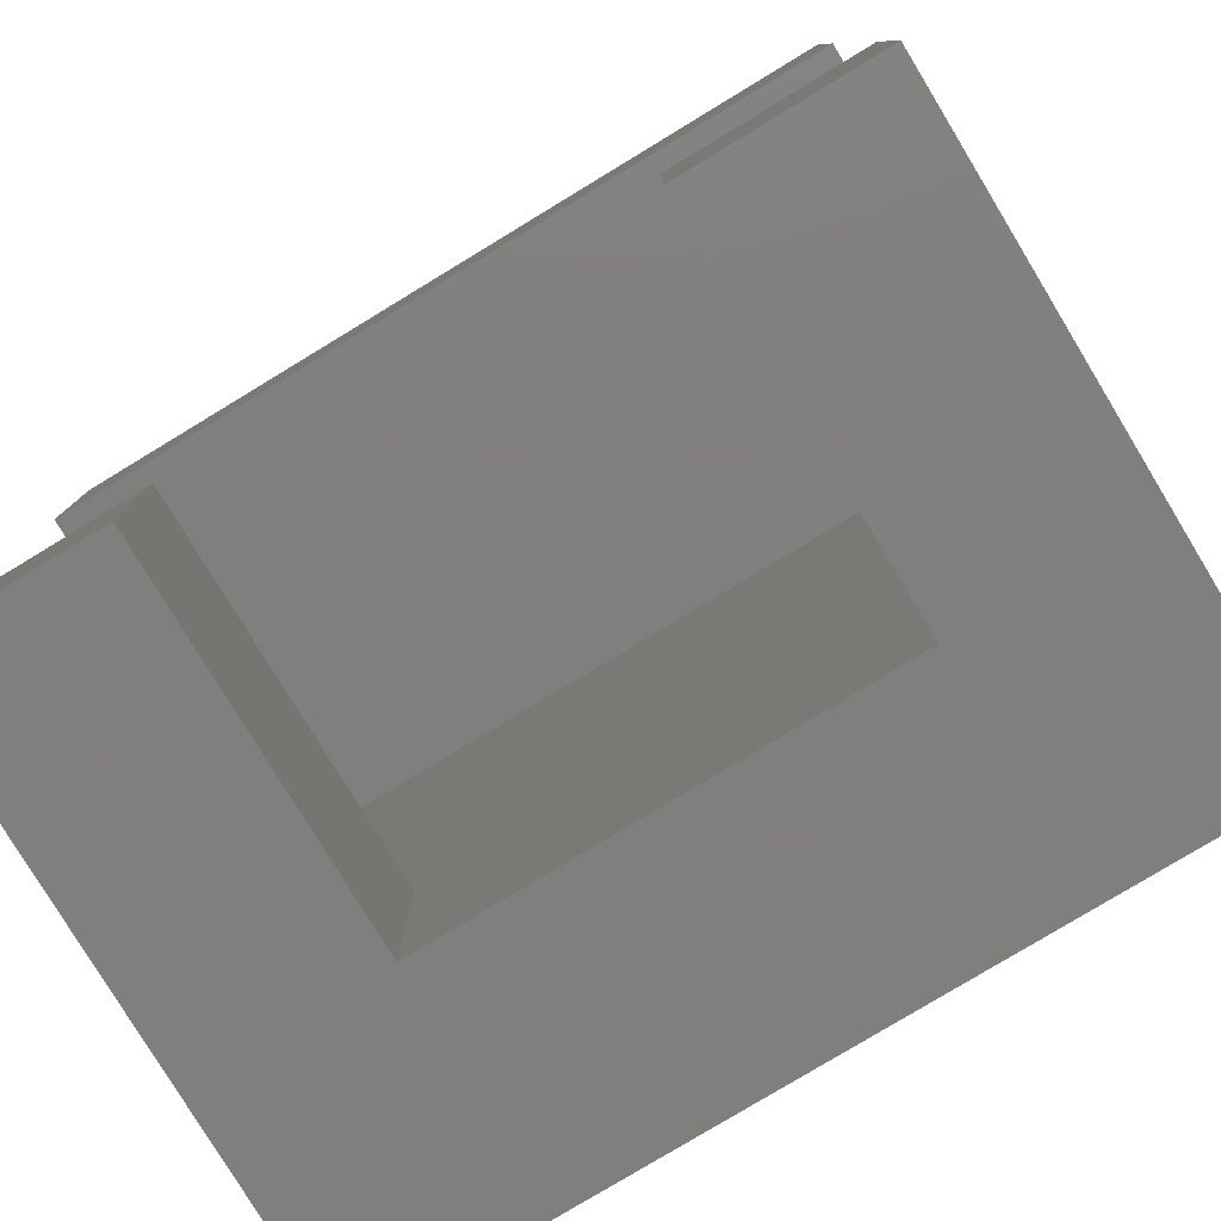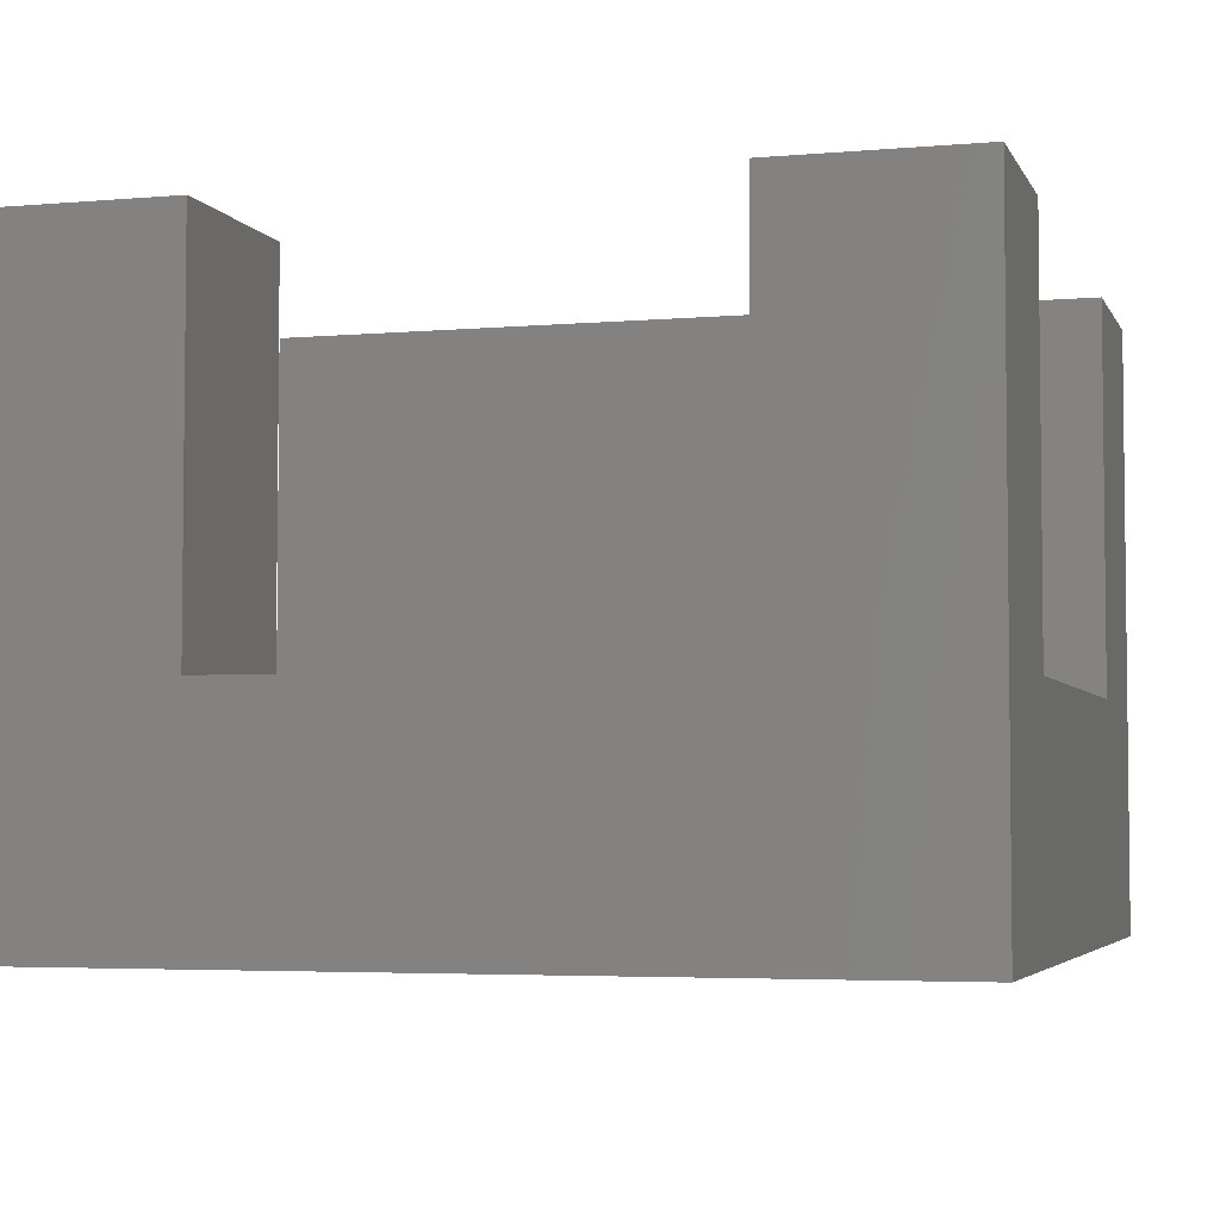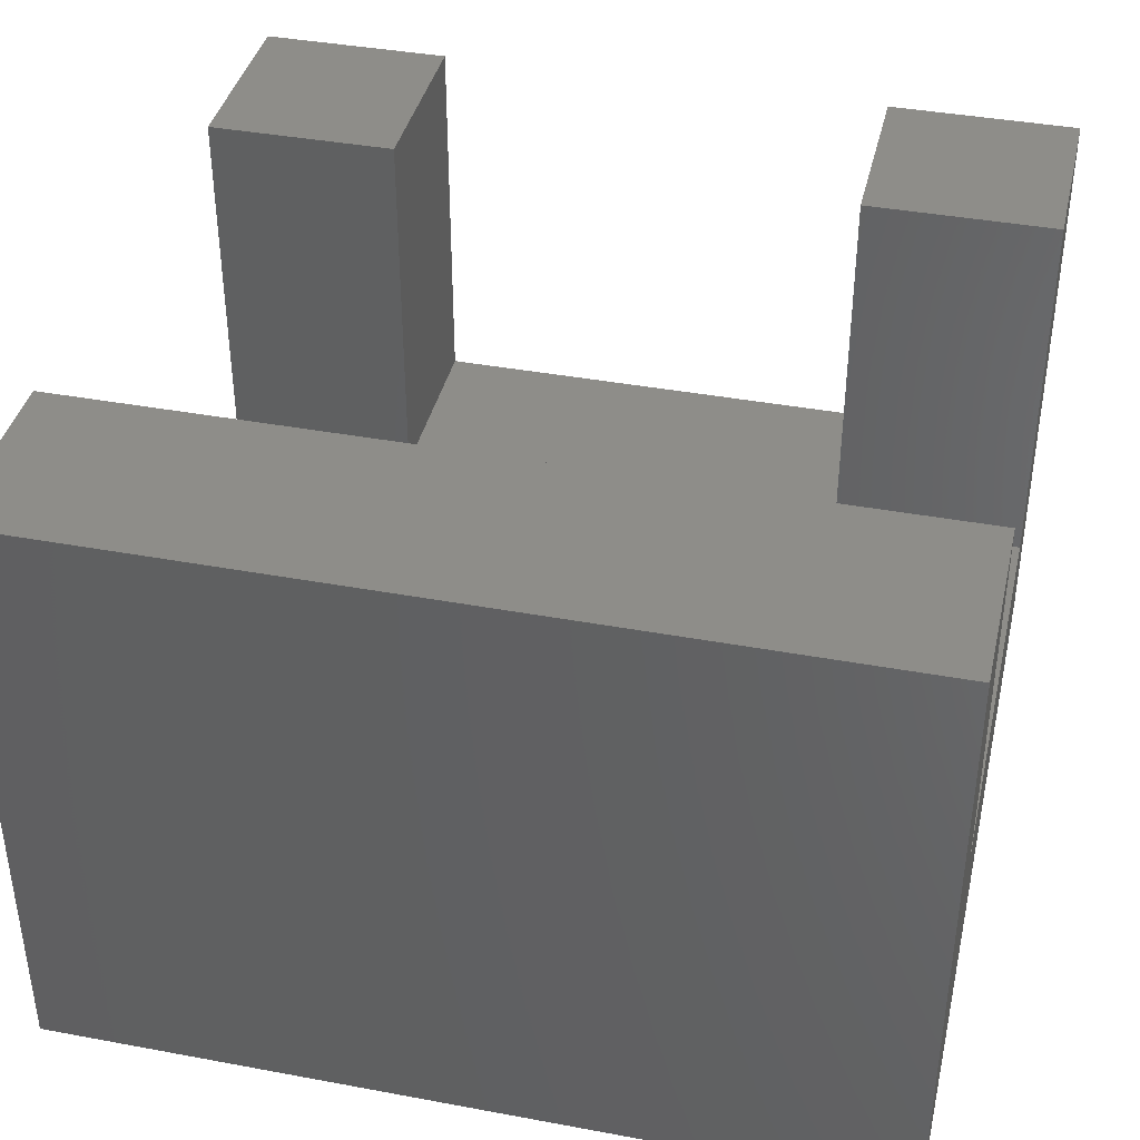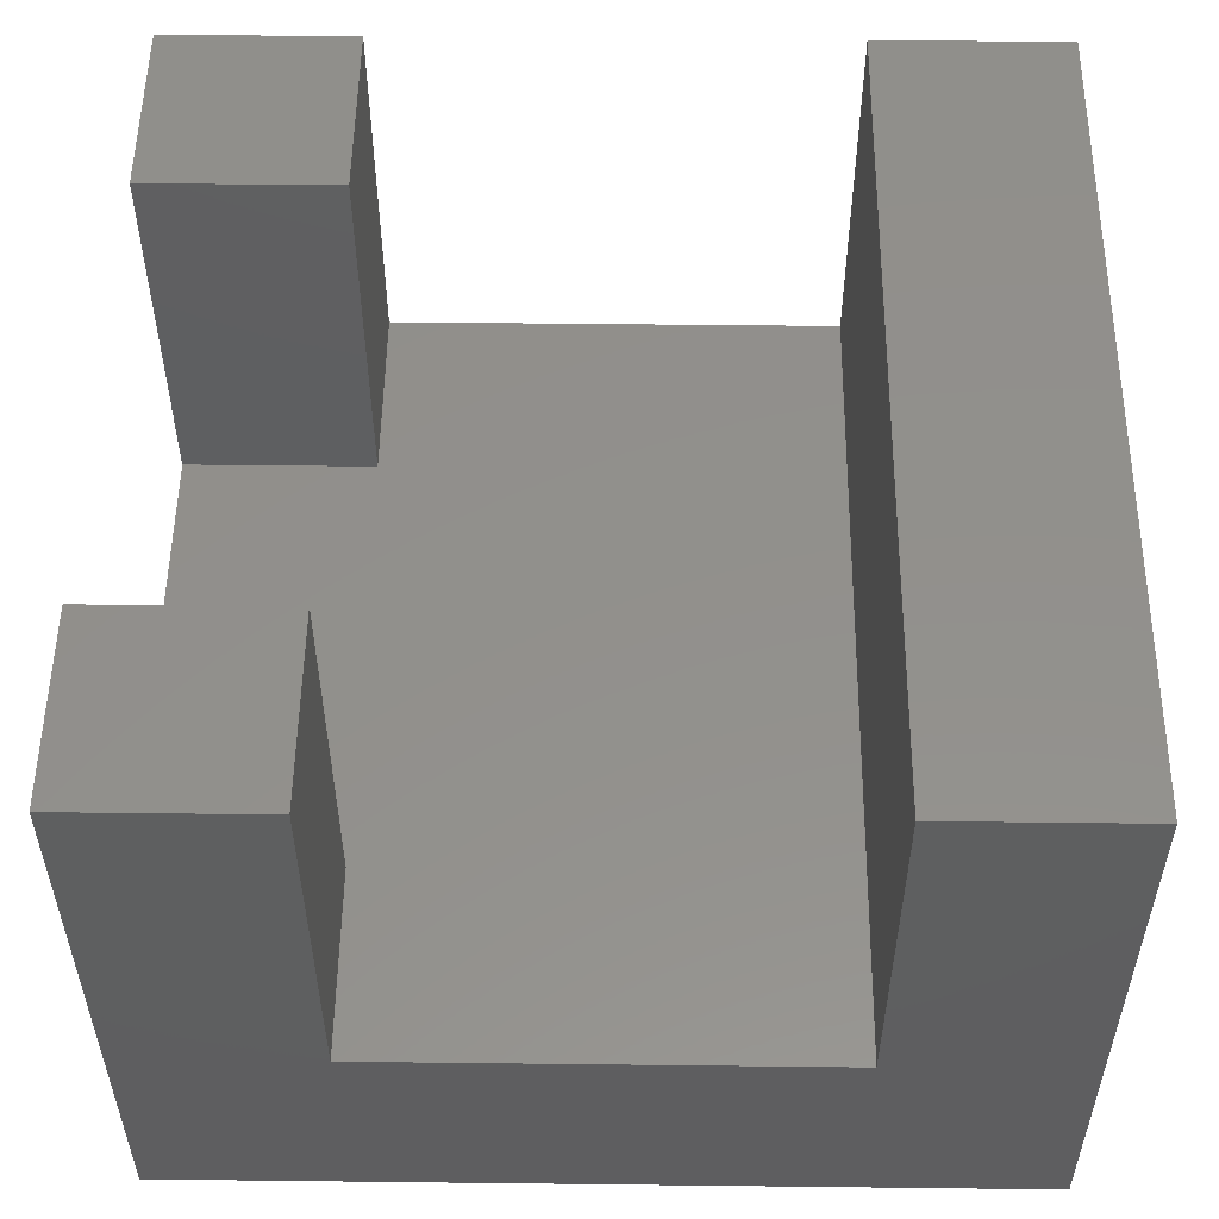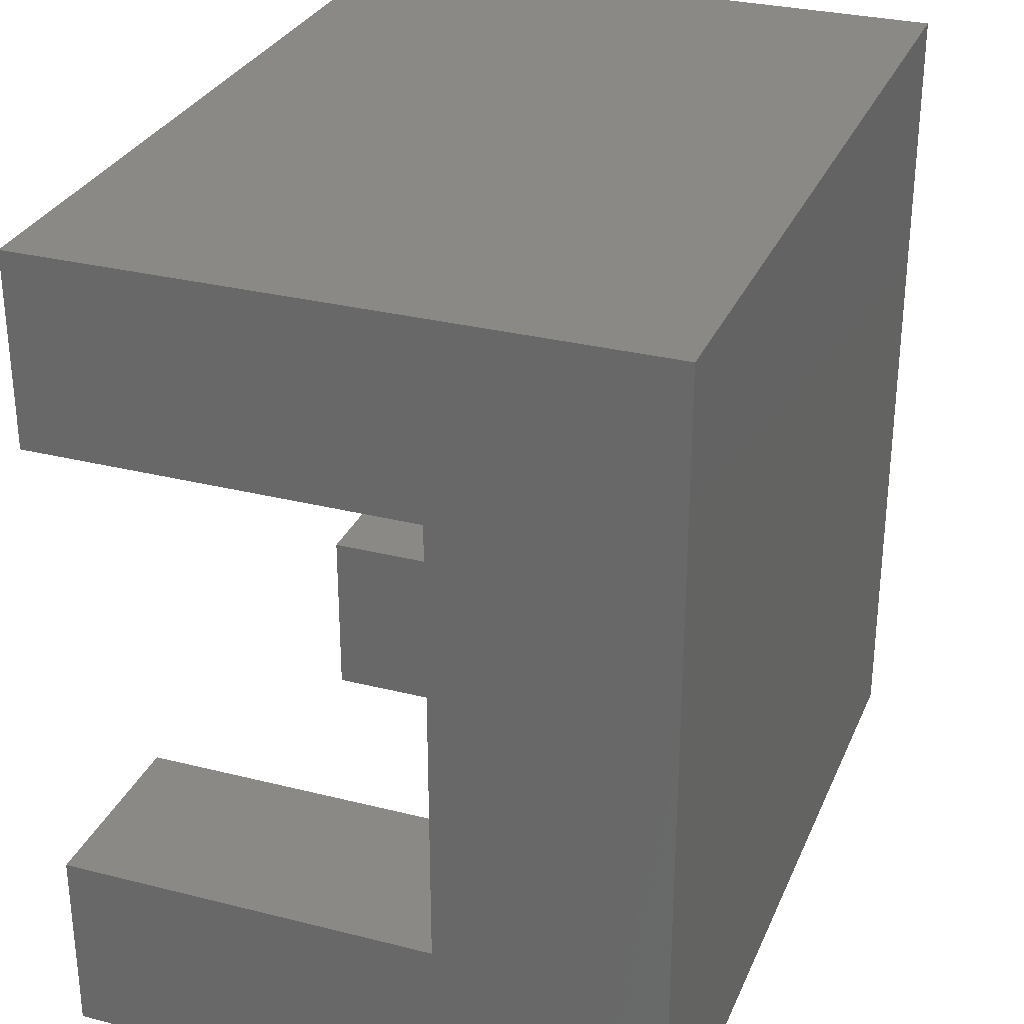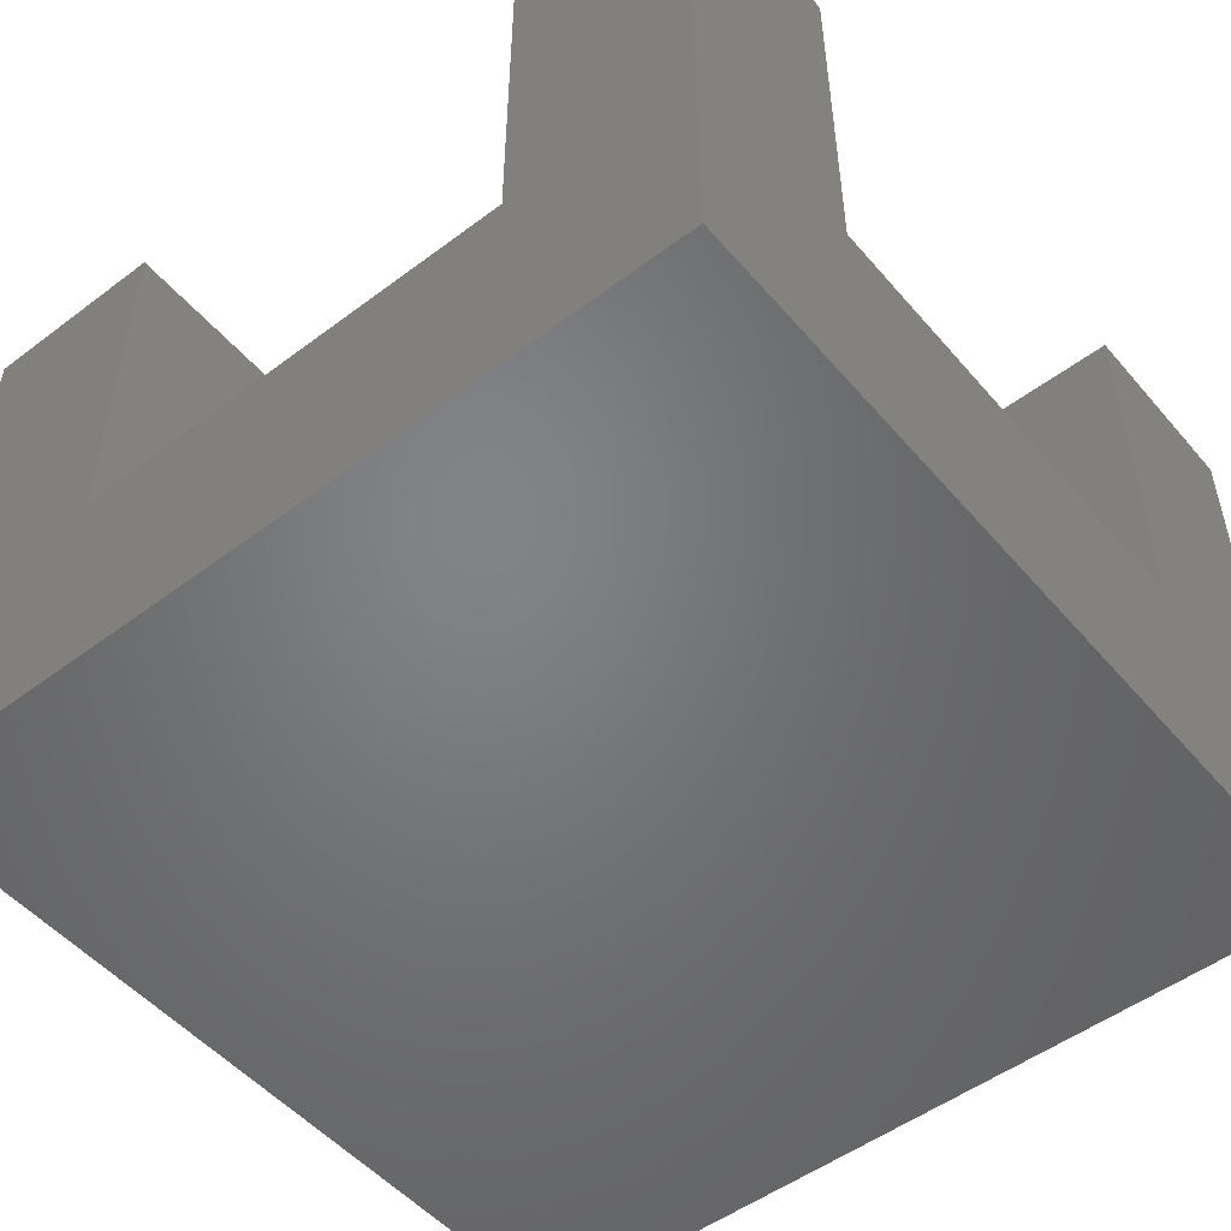
<metadata>
{"format":"stl","ext":"stl","renderer":"f3d","projection":"perspective","resolution":1024,"background":"white","views":[{"elev":-79.5,"azim":31.2,"up":"+Y"},{"elev":-4.2,"azim":16.0,"up":"+Z"},{"elev":39.5,"azim":-167.0,"up":"+Z"},{"elev":53.1,"azim":90.7,"up":"+Z"},{"elev":29.9,"azim":110.3,"up":"+Y"},{"elev":-51.2,"azim":39.2,"up":"+Z"}]}
</metadata>
<code>
# stl→obj: 24 verts, 44 faces
v 0 8.5 3
v 0 11 0
v 0 2.5 3
v 0 0 0
v 0 0 8
v 0 8.5 8
v 0 11 8
v 0 2.5 8
v 2.5 0 3
v 11 0 0
v 2.5 0 8
v 11 0 8
v 8.5 0 8
v 8.5 0 3
v 11 11 0
v 11 11 8
v 11 8.5 8
v 11 8.5 3
v 8.5 2.5 3
v 11 2.5 3
v 2.5 2.5 3
v 2.5 2.5 8
v 8.5 2.5 8
v 11 2.5 8
f 1 2 3
f 4 5 3
f 4 3 2
f 2 1 6
f 2 6 7
f 3 5 8
f 9 4 10
f 9 11 5
f 12 13 10
f 13 14 10
f 5 4 9
f 14 9 10
f 4 2 10
f 10 2 15
f 2 7 15
f 15 7 16
f 7 6 17
f 16 7 17
f 6 1 18
f 17 6 18
f 19 20 1
f 1 3 21
f 14 1 21
f 9 14 21
f 14 19 1
f 20 18 1
f 3 8 21
f 21 8 22
f 8 5 11
f 22 8 11
f 11 9 21
f 22 11 21
f 14 13 19
f 19 13 23
f 23 13 12
f 24 23 12
f 20 10 15
f 20 24 12
f 16 17 15
f 17 18 15
f 12 10 20
f 18 20 15
f 19 23 20
f 20 23 24

</code>
